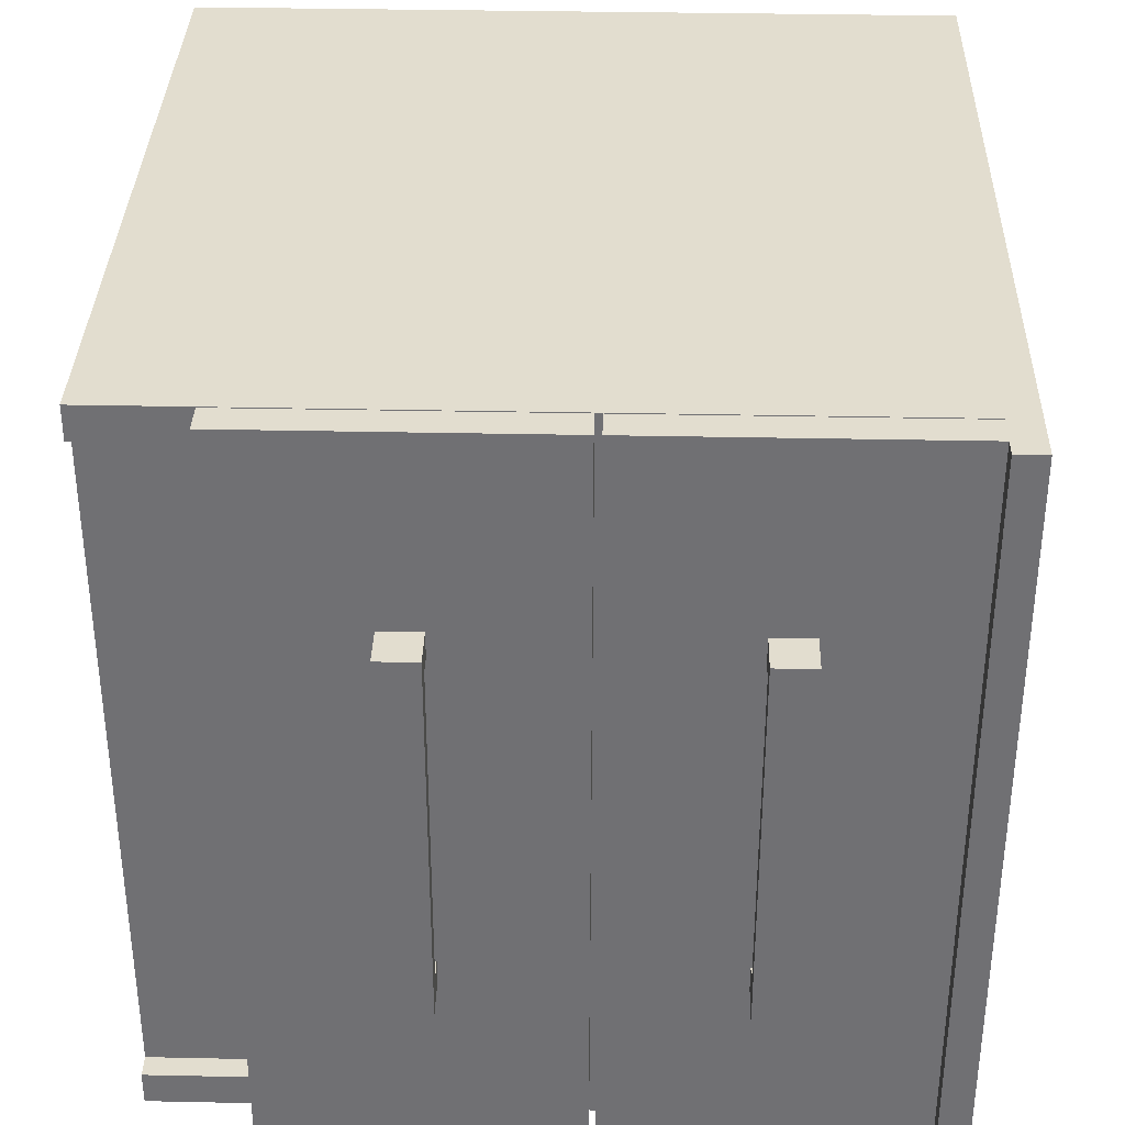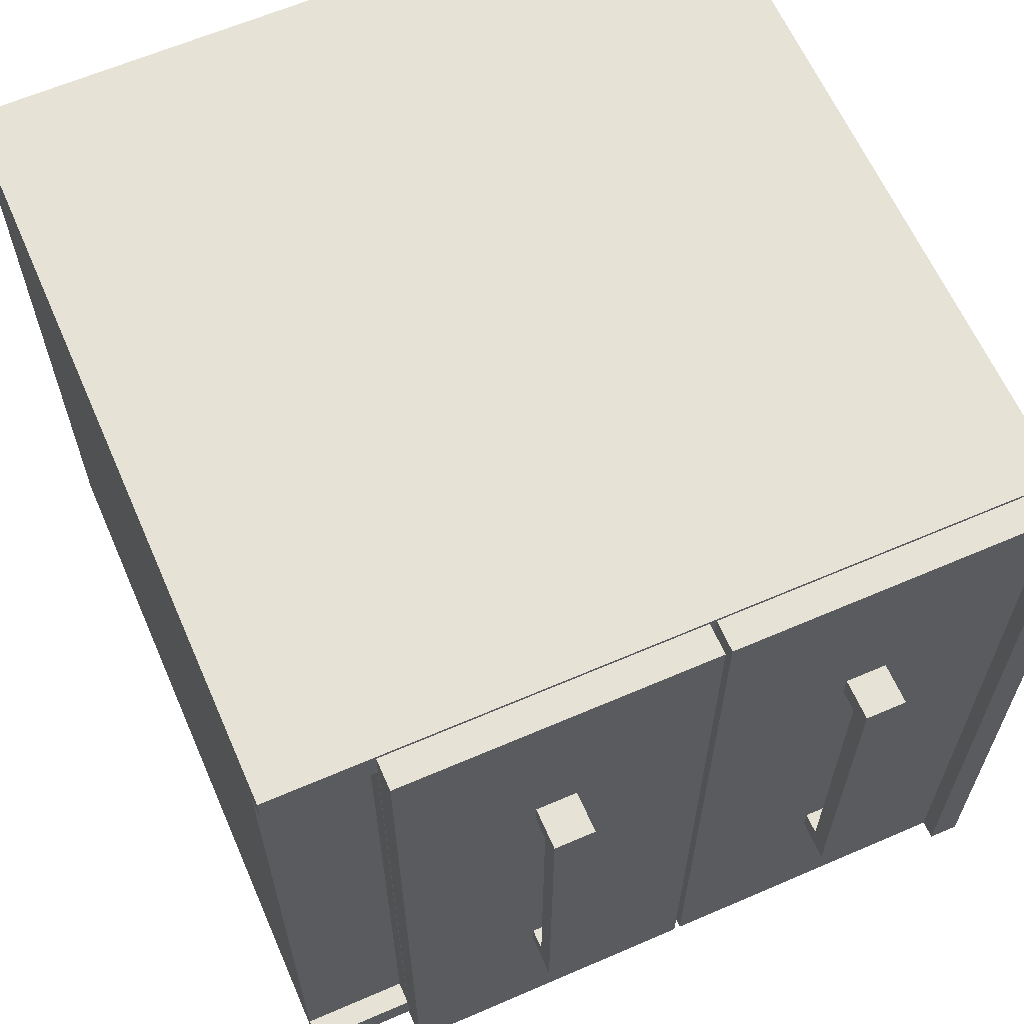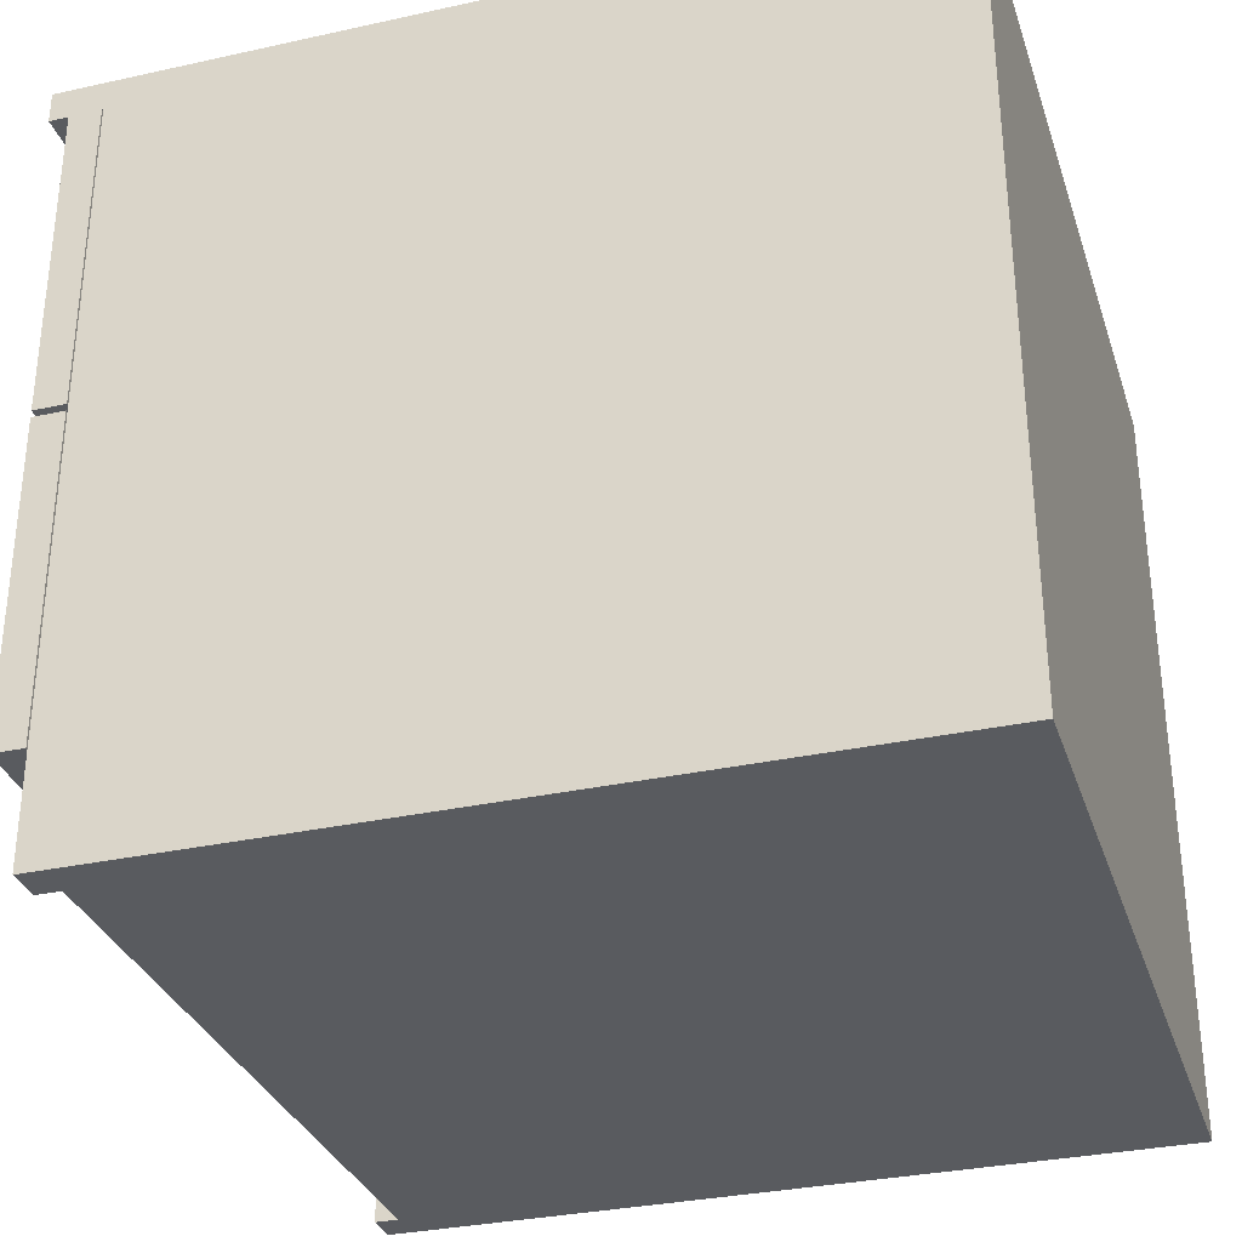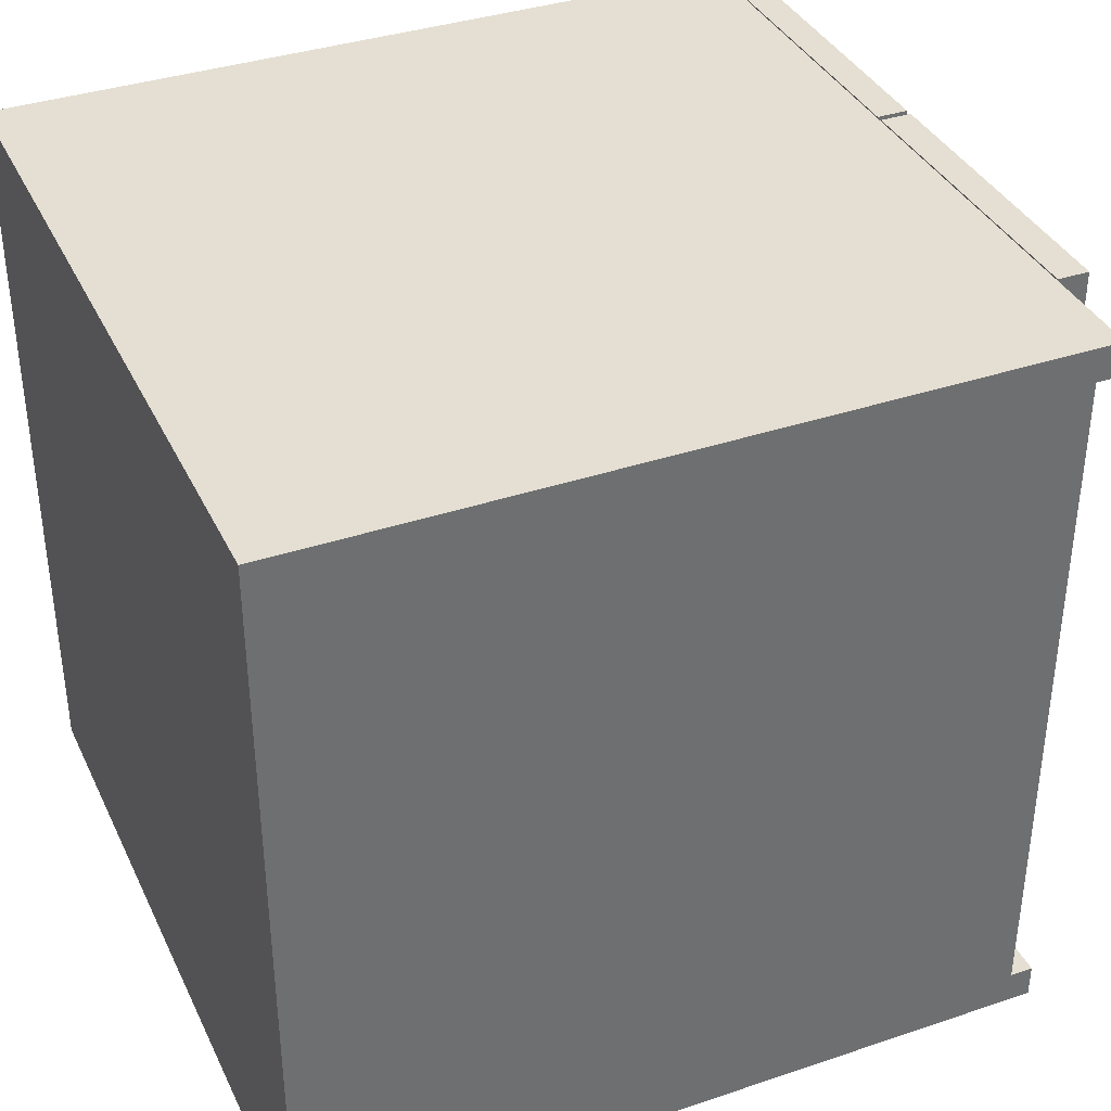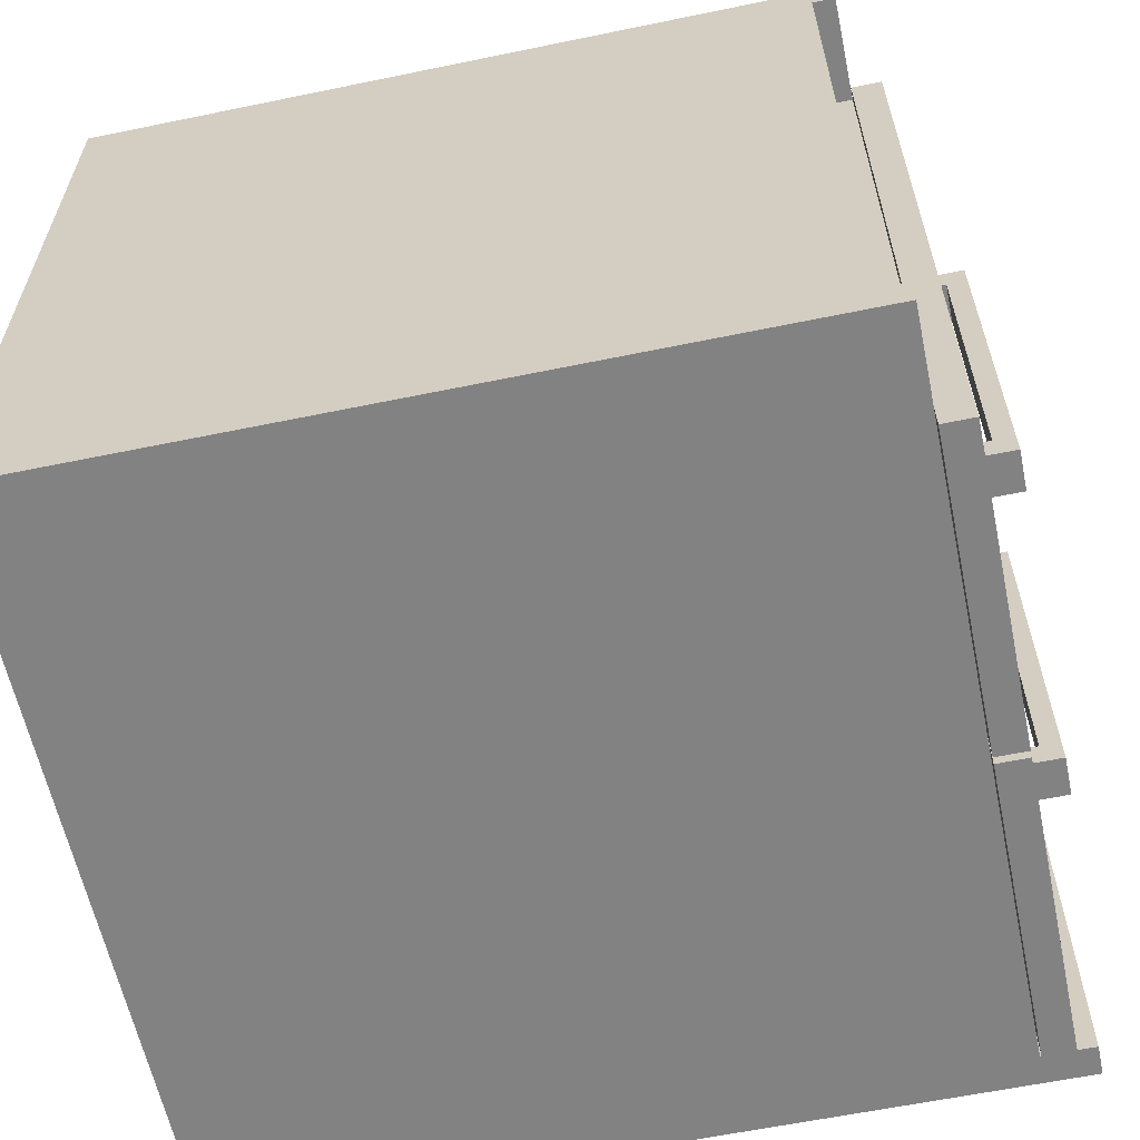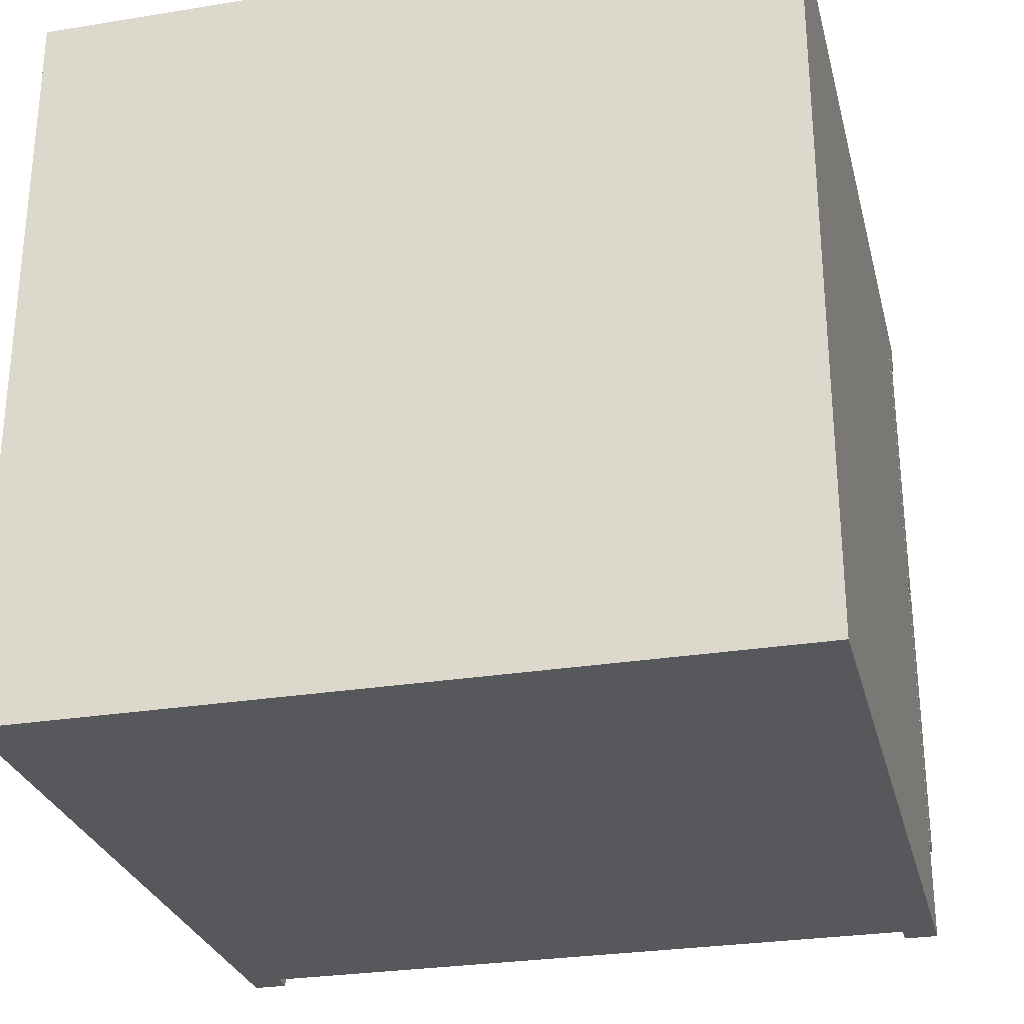
<metadata>
{"format":"obj","ext":"obj","renderer":"f3d","projection":"perspective","resolution":1024,"background":"white","views":[{"elev":34.8,"azim":91.6,"up":"+Z"},{"elev":62.9,"azim":66.4,"up":"+Z"},{"elev":-32.0,"azim":-162.8,"up":"+Y"},{"elev":37.1,"azim":-23.4,"up":"+Z"},{"elev":-60.8,"azim":11.9,"up":"+Z"},{"elev":-28.1,"azim":-76.2,"up":"+Y"}]}
</metadata>
<code>
o Cube
v -1 -0.005218 1
v -1 1.995 1
v -1 -0.005218 -1
v -1 1.995 -1
v 1 -0.005218 1
v 1 1.995 1
v 1 -0.005218 -1
v 1 1.995 -1
v -1 1.915 1
v -1 1.915 -1
v 1 1.915 -1
v 1 1.915 1
v 1.135 1.915 0.9103
v 1.135 1.915 -0.9103
v 1.135 1.915 1
v 1.135 1.995 1
v 1.135 1.915 -1
v 1.135 1.995 -1
v -1 -0.005218 -0.9103
v -1 -0.005218 0.9103
v -1 1.995 -0.9103
v -1 1.995 0.9103
v 1 -0.005218 0.9103
v 1 -0.005218 -0.9103
v 1 1.995 0.9103
v 1 1.995 -0.9103
v 1 1.915 -0.9103
v 1 1.915 0.9103
v -1 1.915 0.9103
v -1 1.915 -0.9103
v 1.135 1.995 0.9103
v 1.135 1.995 -0.9103
v 0.9395 -0.005218 -1
v 0.9395 1.995 -1
v 0.9395 -0.005218 1
v 0.9395 1.995 1
v 0.9395 1.915 1
v 0.9395 1.915 -1
v 0.9395 1.995 0.9103
v 0.9395 1.995 -0.9103
v 0.9395 -0.005218 0.9103
v 0.9395 -0.005218 -0.9103
v -1 0.2729 -1
v 1 0.2729 -1
v 1 0.2729 1
v -1 0.2729 1
v -1 0.2729 -0.9103
v -1 0.2729 0.9103
v 1 0.2729 0.9103
v 1 0.2729 -0.9103
v 0.9395 0.2729 -1
v 0.9395 0.2729 1
v 0.9395 0.2729 -0.9103
v 0.9395 0.2729 0.9103
f 39 22 2 36
f 38 34 8 11
f 6 12 15 16
f 37 36 2 9
f 34 4 21 40
f 44 11 27 50
f 25 6 16 31
f 52 37 9 46
f 41 23 5 35
f 33 7 24 42
f 51 38 11 44
f 9 2 22 29
f 49 28 12 45
f 17 18 32 14
f 30 21 4 10
f 47 19 20 48
f 50 53 42 24
f 39 25 26 40
f 41 20 19 42
f 12 28 13 15
f 21 30 29 22
f 47 30 10 43
f 13 31 16 15
f 31 13 14 32
f 26 25 31 32
f 27 11 17 14
f 11 8 18 17
f 28 27 14 13
f 8 26 32 18
f 54 49 23 41
f 22 39 40 21
f 3 33 42 19
f 20 41 35 1
f 46 9 29 48
f 43 10 38 51
f 8 34 40 26
f 12 6 36 37
f 10 4 34 38
f 25 39 36 6
f 5 45 52 35
f 3 43 51 33
f 1 46 48 20
f 45 12 37 52
f 28 49 50 27
f 19 47 43 3
f 23 49 45 5
f 33 51 44 7
f 35 52 46 1
f 7 44 50 24
f 53 50 49 54
f 41 42 53 54
f 30 47 48 29
o Cube.001
v 1.003 1.915 -1
v 1.003 1.915 1
v 1.139 1.562 -0.5034
v 1.139 1.455 -0.5034
v 1.003 0.2729 -1
v 1.003 0.2729 1
v 1.139 1.455 -0.4369
v 1.139 1.562 -0.4369
v 1.086 1.915 1
v 1.086 1.915 -1
v 1.139 1.562 0.5034
v 1.139 1.455 0.4369
v 1.139 1.455 0.5034
v 1.139 1.562 0.4369
v 1.003 1.103 -1
v 1.003 1.085 -1
v 1.003 1.085 1
v 1.003 1.103 1
v 1.193 0.7325 0.4369
v 1.193 0.6258 0.4369
v 1.193 1.562 0.5034
v 1.193 1.455 0.5034
v 1.086 0.2729 1
v 1.086 0.2729 -1
v 1.193 1.562 -0.5034
v 1.193 1.455 -0.5034
v 1.193 1.562 -0.4369
v 1.193 1.455 -0.4369
v 1.086 1.103 1
v 1.086 1.085 1
v 1.086 1.103 -1
v 1.086 1.085 -1
v 1.003 1.915 -0.4369
v 1.003 1.915 -0.5034
v 1.003 1.915 0.5034
v 1.003 1.915 0.4369
v 1.003 0.2729 0.4369
v 1.003 0.2729 0.5034
v 1.003 0.2729 -0.5034
v 1.003 0.2729 -0.4369
v 1.086 1.915 0.4369
v 1.086 1.915 0.5034
v 1.086 1.915 -0.5034
v 1.086 1.915 -0.4369
v 1.003 1.085 -0.4369
v 1.003 1.085 -0.5034
v 1.003 1.103 -0.5034
v 1.003 1.103 -0.4369
v 1.003 1.103 0.4369
v 1.003 1.103 0.5034
v 1.003 1.085 0.5034
v 1.003 1.085 0.4369
v 1.086 0.2729 0.5034
v 1.086 0.2729 0.4369
v 1.086 0.2729 -0.4369
v 1.086 0.2729 -0.5034
v 1.086 1.085 0.4369
v 1.086 1.085 0.5034
v 1.086 1.085 -0.5034
v 1.086 1.085 -0.4369
v 1.086 1.103 -0.4369
v 1.086 1.103 -0.5034
v 1.086 1.103 0.5034
v 1.086 1.103 0.4369
v 1.193 1.455 0.4369
v 1.193 1.562 0.4369
v 1.193 0.7325 -0.5034
v 1.193 0.6258 -0.5034
v 1.193 0.6258 -0.4369
v 1.193 0.7325 -0.4369
v 1.193 0.7325 0.5034
v 1.193 0.6258 0.5034
v 1.086 0.7325 1
v 1.086 0.6258 1
v 1.086 0.7325 -1
v 1.086 0.6258 -1
v 1.003 0.6258 1
v 1.003 0.7325 1
v 1.003 0.7325 -1
v 1.003 0.6258 -1
v 1.086 1.455 -0.4369
v 1.086 1.562 -0.4369
v 1.086 1.455 -0.5034
v 1.086 1.562 -0.5034
v 1.086 1.562 0.4369
v 1.086 1.455 0.4369
v 1.086 1.455 0.5034
v 1.086 1.562 0.5034
v 1.003 1.455 -0.5034
v 1.003 1.562 -0.5034
v 1.003 1.562 -0.4369
v 1.003 1.455 -0.4369
v 1.003 1.455 0.5034
v 1.003 1.562 0.5034
v 1.003 1.562 0.4369
v 1.003 1.455 0.4369
v 1.086 1.562 1
v 1.086 1.455 1
v 1.086 1.562 -1
v 1.086 1.455 -1
v 1.003 1.562 1
v 1.003 1.455 1
v 1.003 1.562 -1
v 1.003 1.455 -1
v 1.003 0.6258 -0.5034
v 1.003 0.7325 -0.5034
v 1.003 0.6258 -0.4369
v 1.003 0.7325 -0.4369
v 1.003 0.7325 0.4369
v 1.003 0.6258 0.4369
v 1.003 0.6258 0.5034
v 1.003 0.7325 0.5034
v 1.086 0.7325 -0.4369
v 1.086 0.6258 -0.4369
v 1.086 0.6258 -0.5034
v 1.086 0.7325 -0.5034
v 1.086 0.6258 0.5034
v 1.086 0.7325 0.5034
v 1.086 0.6258 0.4369
v 1.086 0.7325 0.4369
v 1.139 0.7325 -0.4369
v 1.139 0.7325 -0.5034
v 1.139 0.6258 -0.4369
v 1.139 0.6258 -0.5034
v 1.139 0.7325 0.5034
v 1.139 0.7325 0.4369
v 1.139 0.6258 0.5034
v 1.139 0.6258 0.4369
f 106 99 162 163
f 141 117 118 140
f 104 72 156 147
f 138 97 98 136
f 91 94 109 108
f 60 92 107 77
f 140 118 115 135
f 99 106 111 114
f 112 172 174 111
f 55 88 97 64
f 133 70 86 129
f 145 87 88 144
f 70 100 113 86
f 172 112 84 127
f 103 102 115 118
f 69 158 154 85
f 101 69 85 116
f 105 71 84 112
f 92 60 131 165
f 59 93 159 134
f 69 101 143 158
f 93 59 78 110
f 71 132 127 84
f 95 139 136 98
f 89 56 63 96
f 100 160 162 99
f 72 104 117 83
f 90 149 148 89
f 148 155 56 89
f 102 146 143 101
f 164 161 94 91
f 114 167 170 113
f 96 142 139 95
f 85 154 137 116
f 173 108 109 168
f 123 122 121 124
f 105 112 111 106
f 113 100 99 114
f 101 116 115 102
f 117 104 103 118
f 93 110 109 94
f 107 92 91 108
f 89 96 95 90
f 97 88 87 98
f 87 90 95 98
f 117 141 152 83
f 157 144 88 55
f 56 155 151 63
f 150 103 104 147
f 157 55 64 153
f 90 87 145 149
f 156 72 83 152
f 142 96 63 151
f 116 137 135 115
f 150 146 102 103
f 153 64 97 138
f 171 107 108 173
f 111 174 167 114
f 164 91 92 165
f 159 93 94 161
f 133 160 100 70
f 131 60 77 128
f 166 132 71 105
f 129 86 113 170
f 78 130 169 110
f 59 134 130 78
f 168 109 110 169
f 106 163 166 105
f 172 127 128 171
f 160 133 134 159
f 176 175 124 121
f 150 147 148 149
f 146 150 149 145
f 140 135 136 139
f 144 157 158 143
f 145 144 143 146
f 66 61 82 119
f 157 153 154 158
f 142 151 152 141
f 178 176 121 122
f 159 161 162 160
f 153 138 137 154
f 156 152 151 155
f 155 148 147 156
f 181 182 74 126
f 164 165 166 163
f 132 166 165 131
f 133 129 130 134
f 131 128 127 132
f 129 170 169 130
f 173 168 167 174
f 161 164 163 162
f 107 171 128 77
f 79 81 82 80
f 126 74 73 125
f 76 119 120 75
f 180 179 125 73
f 61 66 68 62
f 65 67 76 75
f 82 81 120 119
f 58 57 79 80
f 179 181 126 125
f 67 66 119 76
f 57 62 81 79
f 68 120 81 62
f 68 65 75 120
f 61 58 80 82
f 177 178 122 123
f 139 142 65 68
f 141 140 66 67
f 142 141 67 65
f 140 139 68 66
f 135 137 58 61
f 138 136 62 57
f 137 138 57 58
f 136 135 61 62
f 168 169 178 177
f 167 168 177 175
f 169 170 176 178
f 170 167 175 176
f 172 171 181 179
f 174 172 179 180
f 171 173 182 181
f 173 174 180 182
f 177 182 180 175
f 124 175 180 73
f 123 74 182 177
f 74 123 124 73
l 72 71
l 70 69
l 99 102
l 101 100
l 103 106
l 105 104

</code>
